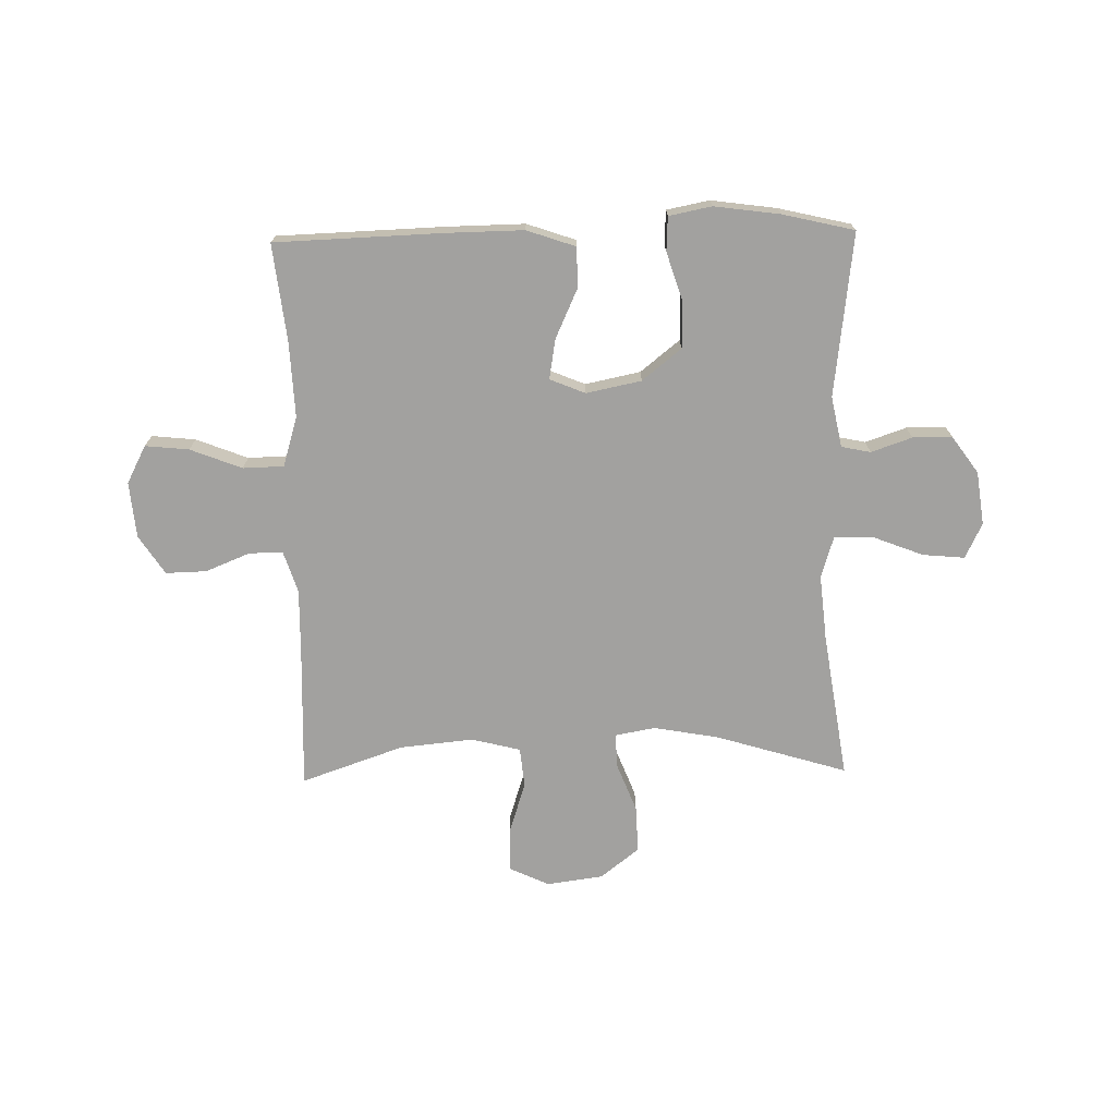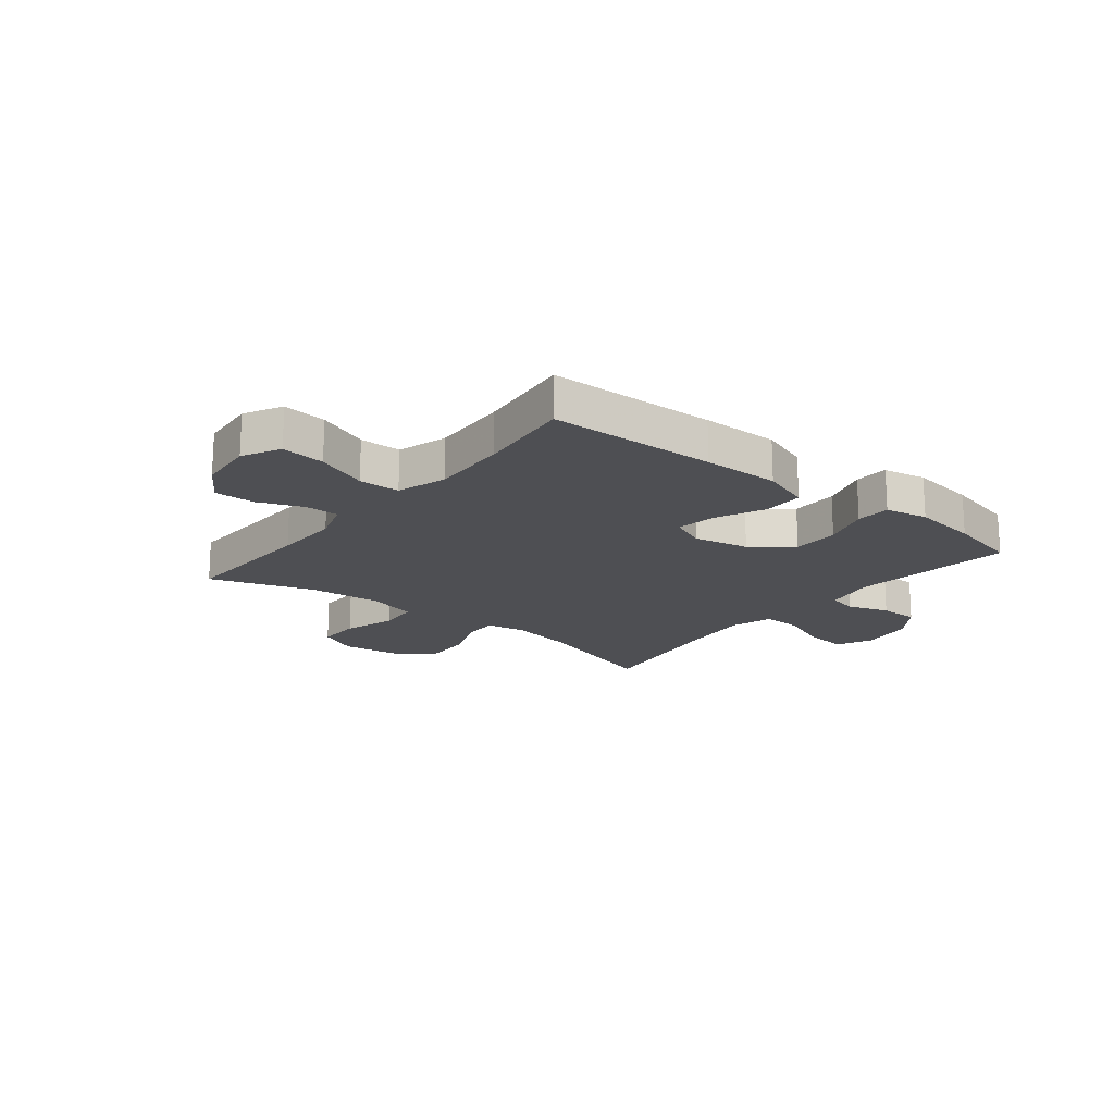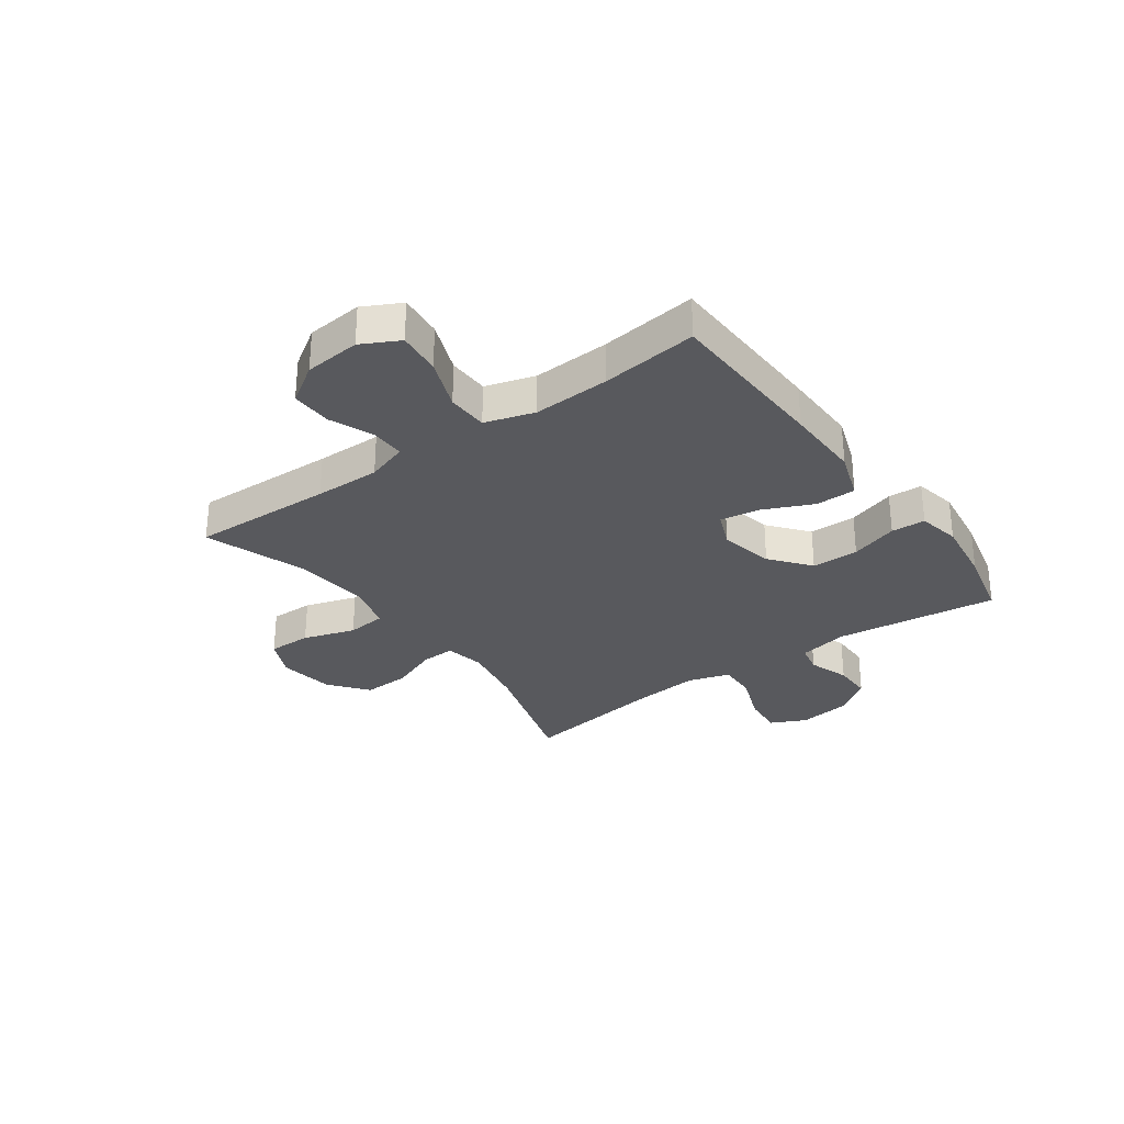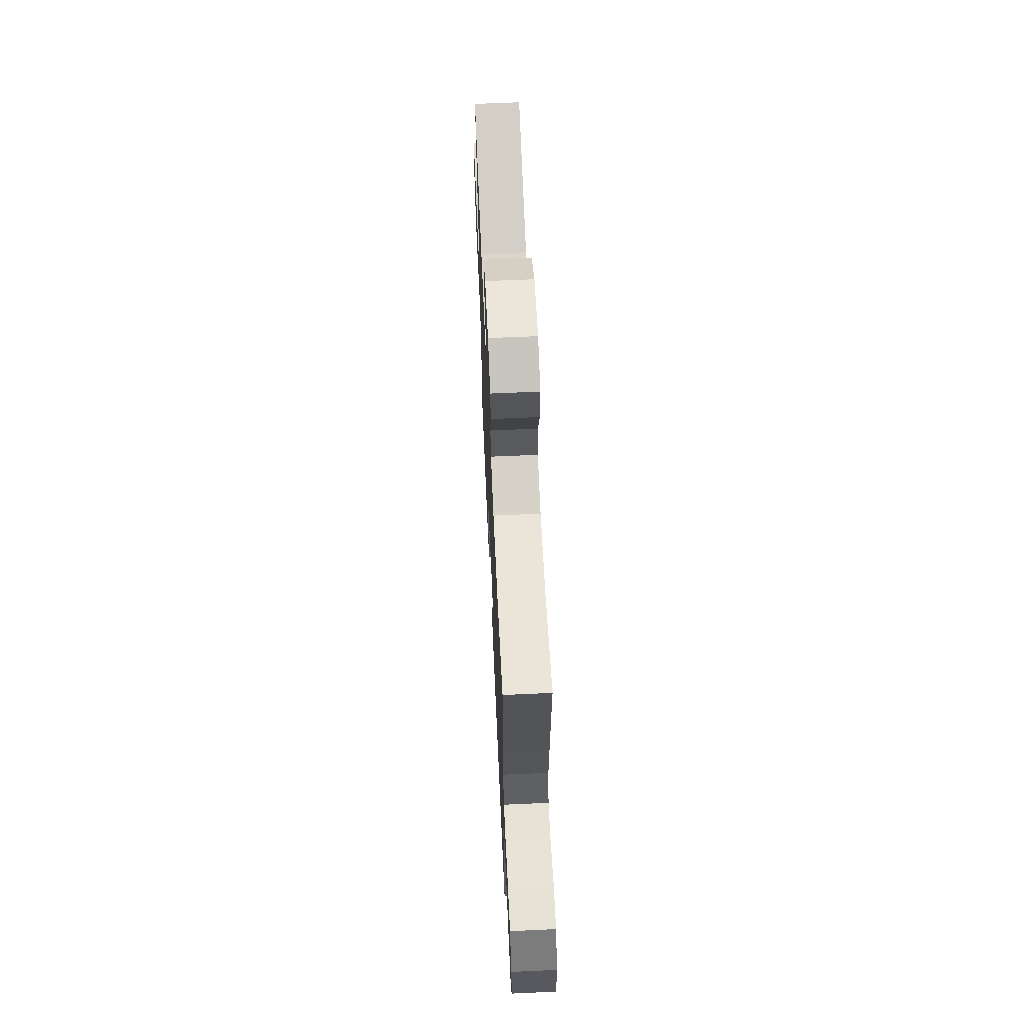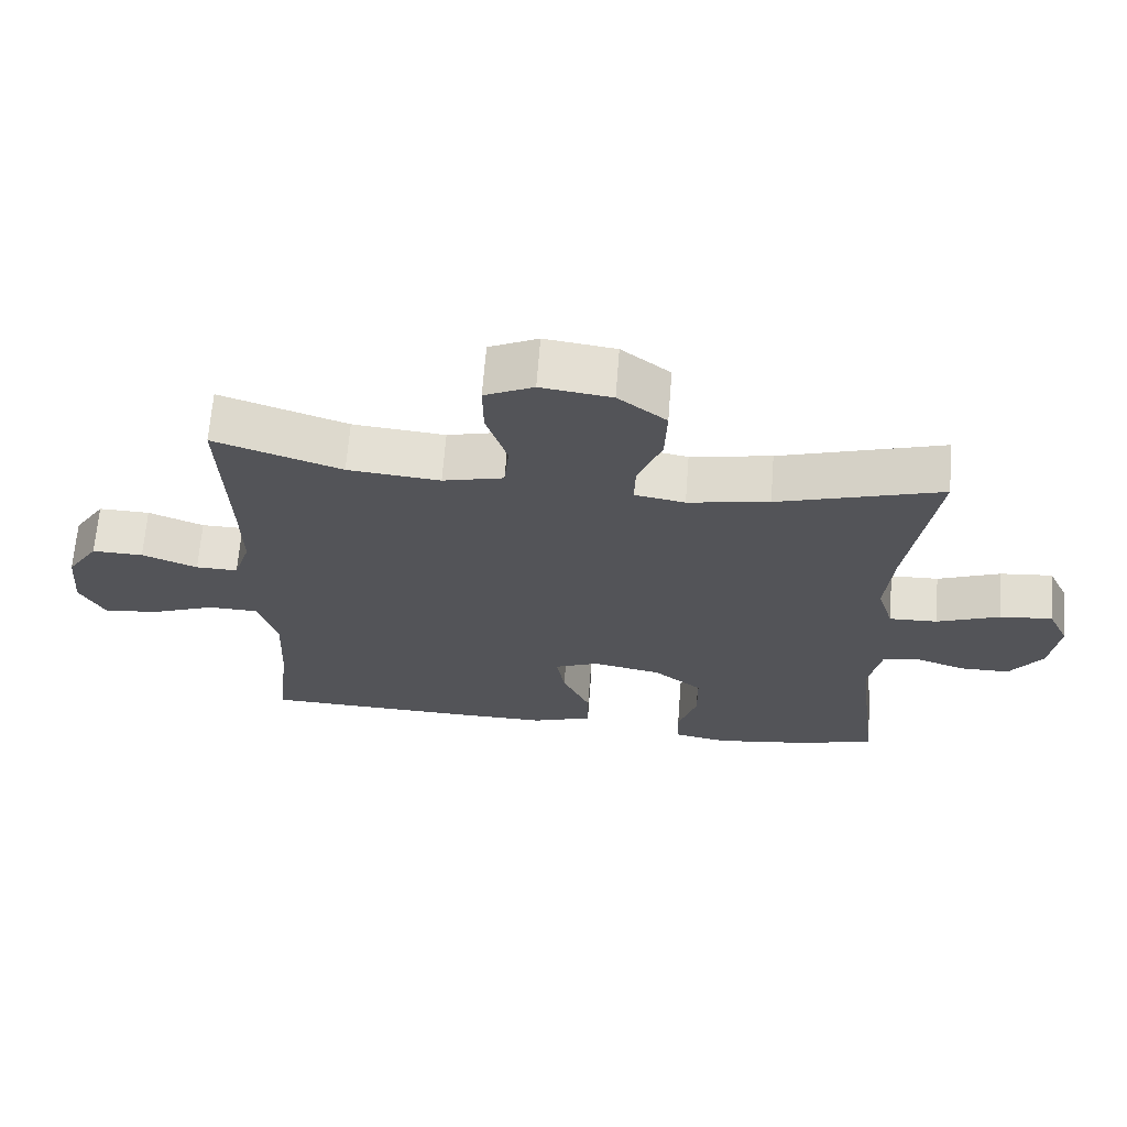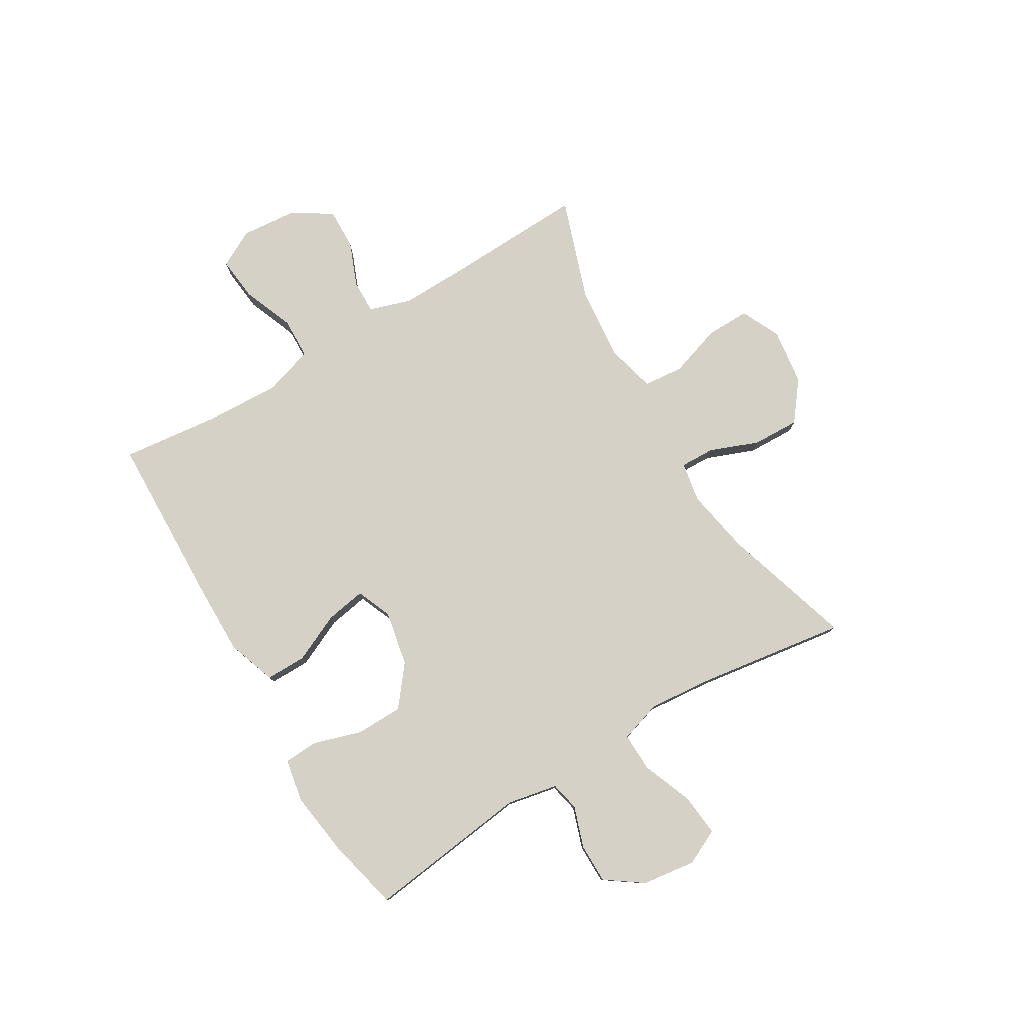
<metadata>
{"format":"obj","ext":"obj","renderer":"f3d","projection":"perspective","resolution":1024,"background":"white","views":[{"elev":-72.2,"azim":-178.8,"up":"+Y"},{"elev":-18.1,"azim":141.2,"up":"+Y"},{"elev":-30.0,"azim":125.9,"up":"+Y"},{"elev":64.5,"azim":87.4,"up":"+Z"},{"elev":66.5,"azim":-175.6,"up":"+Z"},{"elev":78.8,"azim":-121.0,"up":"+Y"}]}
</metadata>
<code>
v 0.5 0.07 -0.5
v 0.201 0.07 -0.51
v 0.064 0.07 -0.512
v -0.023 0.07 -0.482
v -0.023 0.07 -0.41
v 0.017 0.07 -0.322
v 0.029 0.07 -0.251
v -0.034 0.07 -0.225
v -0.132 0.07 -0.245
v -0.202 0.07 -0.301
v -0.203 0.07 -0.385
v -0.176 0.07 -0.47
v -0.179 0.07 -0.531
v -0.255 0.07 -0.546
v -0.372 0.07 -0.53
v -0.5 0.07 -0.5
v -0.464 0.07 -0.209
v -0.482 0.07 -0.119
v -0.534 0.07 -0.108
v -0.607 0.07 -0.133
v -0.677 0.07 -0.133
v -0.724 0.07 -0.067
v -0.737 0.07 0.028
v -0.707 0.07 0.091
v -0.632 0.07 0.084
v -0.542 0.07 0.049
v -0.473 0.07 0.047
v -0.45 0.07 0.122
v -0.461 0.07 0.239
v -0.5 0.07 0.5
v -0.266 0.07 0.429
v -0.15 0.07 0.408
v -0.078 0.07 0.421
v -0.08 0.07 0.482
v -0.114 0.07 0.569
v -0.117 0.07 0.653
v -0.048 0.07 0.707
v 0.053 0.07 0.721
v 0.123 0.07 0.688
v 0.122 0.07 0.61
v 0.092 0.07 0.517
v 0.099 0.07 0.446
v 0.186 0.07 0.424
v 0.318 0.07 0.437
v 0.5 0.07 0.5
v 0.491 0.07 0.246
v 0.489 0.07 0.129
v 0.513 0.07 0.055
v 0.573 0.07 0.056
v 0.652 0.07 0.088
v 0.725 0.07 0.09
v 0.77 0.07 0.021
v 0.779 0.07 -0.079
v 0.744 0.07 -0.146
v 0.666 0.07 -0.138
v 0.574 0.07 -0.102
v 0.501 0.07 -0.104
v 0.474 0.07 -0.192
v 0.48 0.07 -0.328
v 0.5 0 -0.5
v 0.201 0 -0.51
v 0.064 0 -0.512
v -0.023 0 -0.482
v -0.023 0 -0.41
v 0.017 0 -0.322
v 0.029 0 -0.251
v -0.034 0 -0.225
v -0.132 0 -0.245
v -0.202 0 -0.301
v -0.203 0 -0.385
v -0.176 0 -0.47
v -0.179 0 -0.531
v -0.255 0 -0.546
v -0.372 0 -0.53
v -0.5 0 -0.5
v -0.464 0 -0.209
v -0.482 0 -0.119
v -0.534 0 -0.108
v -0.607 0 -0.133
v -0.677 0 -0.133
v -0.724 0 -0.067
v -0.737 0 0.028
v -0.707 0 0.091
v -0.632 0 0.084
v -0.542 0 0.049
v -0.473 0 0.047
v -0.45 0 0.122
v -0.461 0 0.239
v -0.5 0 0.5
v -0.266 0 0.429
v -0.15 0 0.408
v -0.078 0 0.421
v -0.08 0 0.482
v -0.114 0 0.569
v -0.117 0 0.653
v -0.048 0 0.707
v 0.053 0 0.721
v 0.123 0 0.688
v 0.122 0 0.61
v 0.092 0 0.517
v 0.099 0 0.446
v 0.186 0 0.424
v 0.318 0 0.437
v 0.5 0 0.5
v 0.491 0 0.246
v 0.489 0 0.129
v 0.513 0 0.055
v 0.573 0 0.056
v 0.652 0 0.088
v 0.725 0 0.09
v 0.77 0 0.021
v 0.779 0 -0.079
v 0.744 0 -0.146
v 0.666 0 -0.138
v 0.574 0 -0.102
v 0.501 0 -0.104
v 0.474 0 -0.192
v 0.48 0 -0.328
f 53 54 55 56
f 53 56 57
f 52 53 57
f 49 50 51 52
f 48 49 52 57
f 47 48 57 58
f 44 45 46
f 43 44 46 47
f 42 43 47 58
f 38 39 40 41
f 38 41 42
f 37 38 42
f 34 35 36 37
f 33 34 37 42
f 32 33 42 58
f 29 30 31
f 28 29 31 32
f 27 28 32 58
f 23 24 25 26
f 19 20 21 22
f 18 19 22 23
f 14 15 16 17
f 14 17 18
f 11 12 13 14
f 10 11 14 18
f 9 10 18
f 8 9 18 23
f 3 4 5 6
f 3 6 7
f 59 1 2 3
f 59 3 7
f 58 59 7 8
f 26 27 58
f 8 23 26 58
f 115 114 113 112
f 116 115 112
f 116 112 111
f 111 110 109 108
f 116 111 108 107
f 117 116 107 106
f 105 104 103
f 106 105 103 102
f 117 106 102 101
f 100 99 98 97
f 101 100 97
f 101 97 96
f 96 95 94 93
f 101 96 93 92
f 117 101 92 91
f 90 89 88
f 91 90 88 87
f 117 91 87 86
f 85 84 83 82
f 81 80 79 78
f 82 81 78 77
f 76 75 74 73
f 77 76 73
f 73 72 71 70
f 77 73 70 69
f 77 69 68
f 82 77 68 67
f 65 64 63 62
f 66 65 62
f 62 61 60 118
f 66 62 118
f 67 66 118 117
f 117 86 85
f 117 85 82 67
f 1 60 61 2
f 2 61 62 3
f 3 62 63 4
f 4 63 64 5
f 5 64 65 6
f 6 65 66 7
f 7 66 67 8
f 8 67 68 9
f 9 68 69 10
f 10 69 70 11
f 11 70 71 12
f 12 71 72 13
f 13 72 73 14
f 14 73 74 15
f 15 74 75 16
f 16 75 76 17
f 17 76 77 18
f 18 77 78 19
f 19 78 79 20
f 20 79 80 21
f 21 80 81 22
f 22 81 82 23
f 23 82 83 24
f 24 83 84 25
f 25 84 85 26
f 26 85 86 27
f 27 86 87 28
f 28 87 88 29
f 29 88 89 30
f 30 89 90 31
f 31 90 91 32
f 32 91 92 33
f 33 92 93 34
f 34 93 94 35
f 35 94 95 36
f 36 95 96 37
f 37 96 97 38
f 38 97 98 39
f 39 98 99 40
f 40 99 100 41
f 41 100 101 42
f 42 101 102 43
f 43 102 103 44
f 44 103 104 45
f 45 104 105 46
f 46 105 106 47
f 47 106 107 48
f 48 107 108 49
f 49 108 109 50
f 50 109 110 51
f 51 110 111 52
f 52 111 112 53
f 53 112 113 54
f 54 113 114 55
f 55 114 115 56
f 56 115 116 57
f 57 116 117 58
f 58 117 118 59
f 59 118 60 1

</code>
